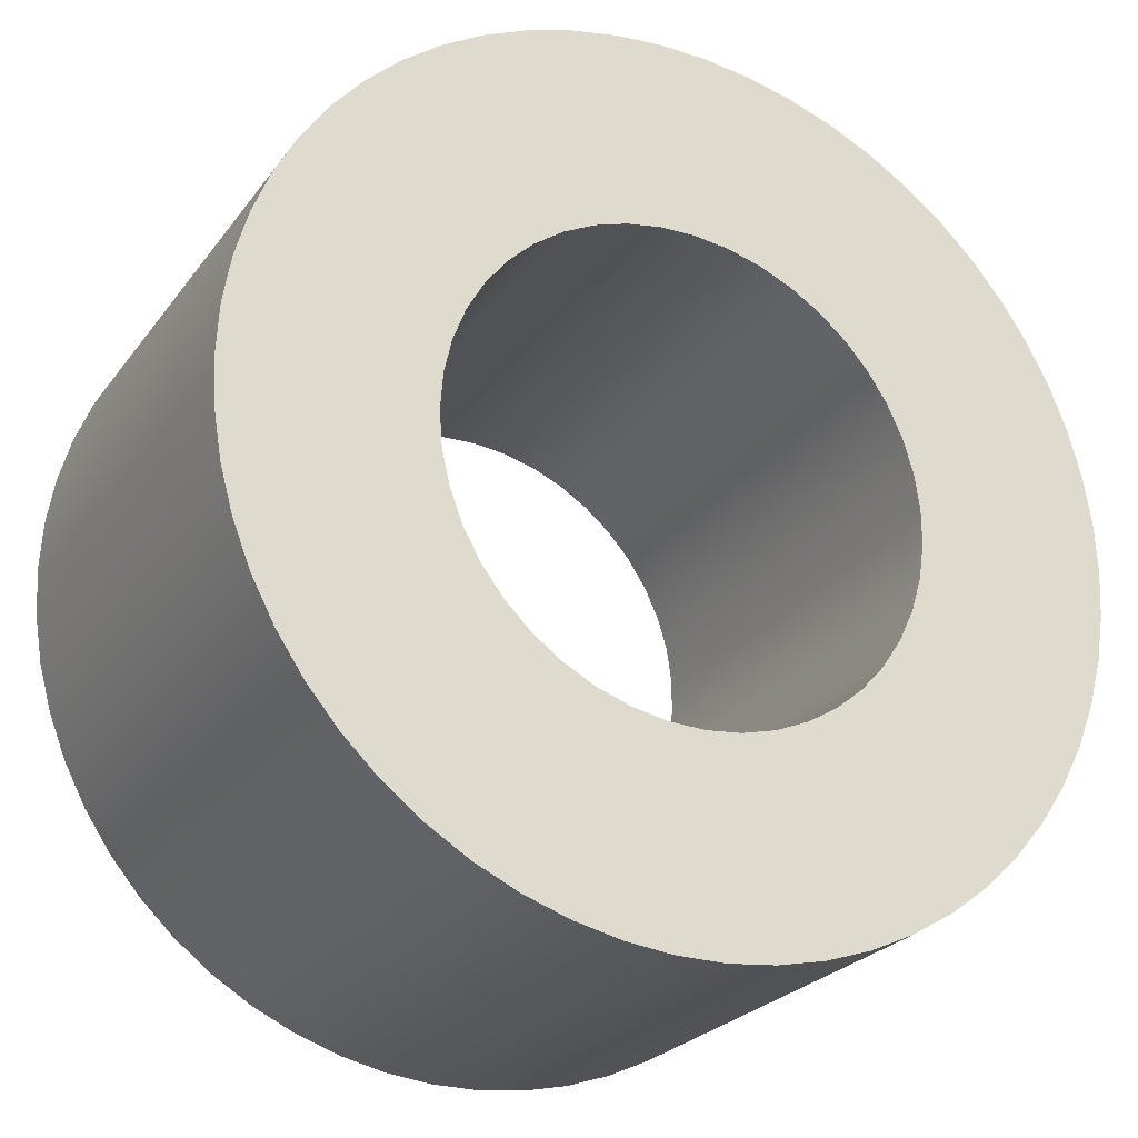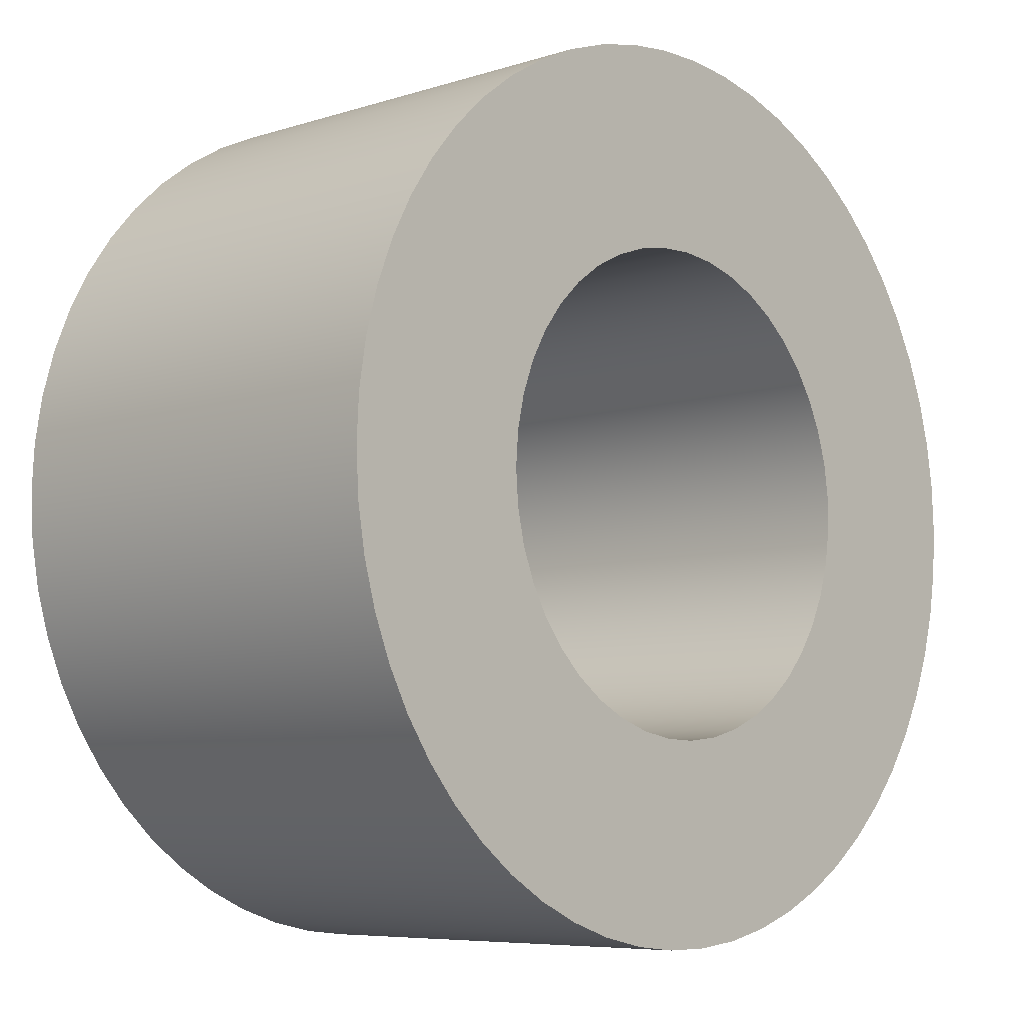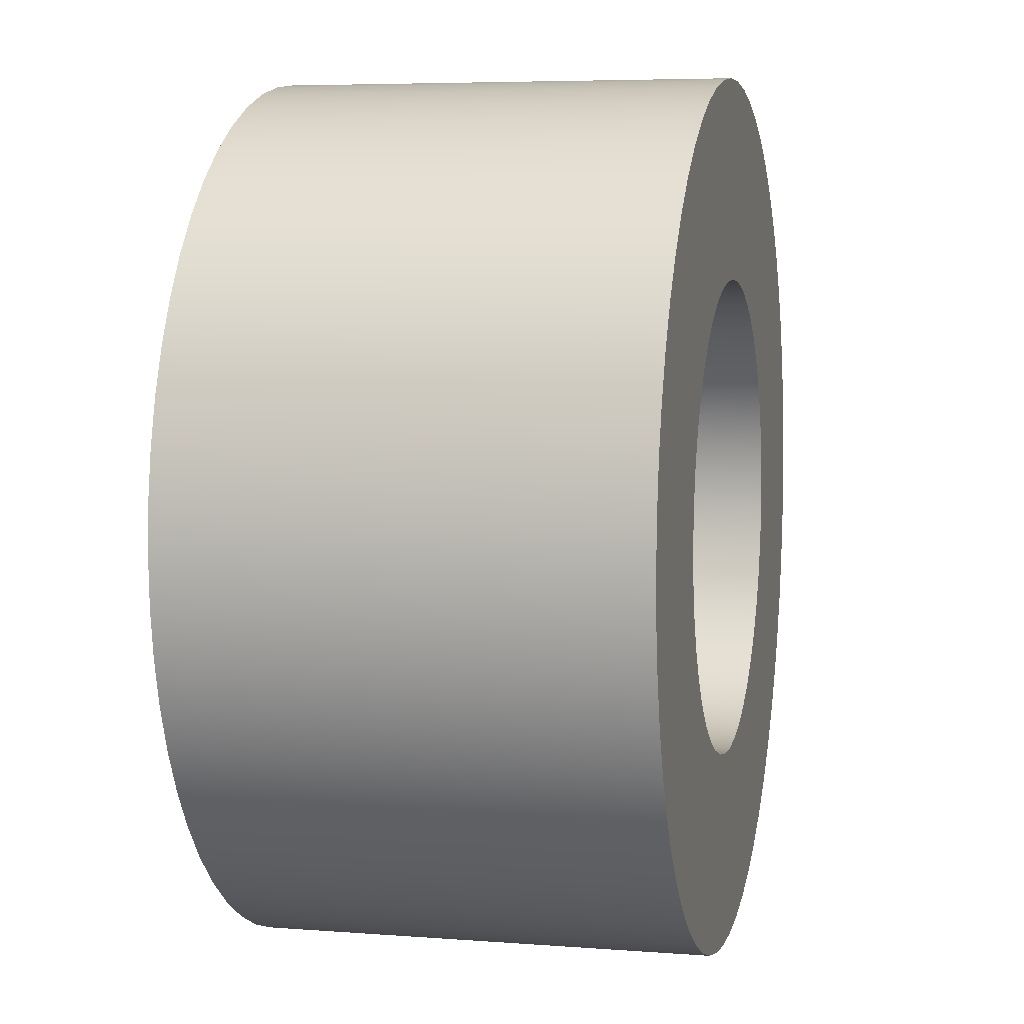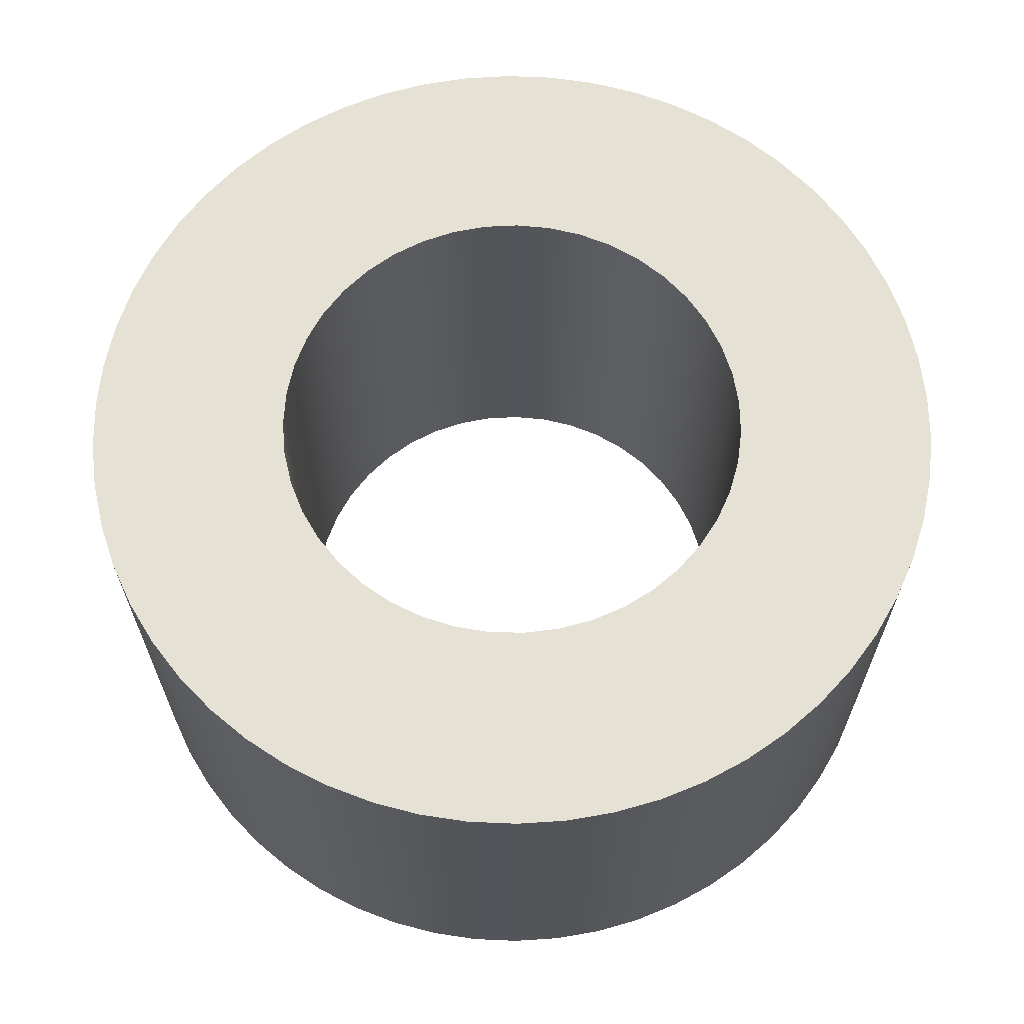
<metadata>
{"format":"obj","ext":"obj","renderer":"f3d","projection":"perspective","resolution":1024,"background":"white","views":[{"elev":-25.1,"azim":-27.7,"up":"+Y"},{"elev":-6.9,"azim":-47.2,"up":"+Y"},{"elev":5.9,"azim":-76.8,"up":"+Y"},{"elev":65.0,"azim":108.0,"up":"+Z"}]}
</metadata>
<code>
v -0.95 -1.163e-16 1.8
v -0.9399 -0.1383 1.8
v -0.9097 -0.2737 1.8
v -0.8602 -0.4032 1.8
v -0.7923 -0.5242 1.8
v -0.7075 -0.634 1.8
v -0.6077 -0.7302 1.8
v -0.4949 -0.8109 1.8
v -0.3715 -0.8743 1.8
v -0.2403 -0.9191 1.8
v -0.1039 -0.9443 1.8
v 0.0347 -0.9494 1.8
v 0.1726 -0.9342 1.8
v 0.3067 -0.8991 1.8
v 0.4344 -0.8449 1.8
v 0.5528 -0.7726 1.8
v 0.6594 -0.6839 1.8
v 0.7519 -0.5806 1.8
v 0.8284 -0.4649 1.8
v 0.8873 -0.3394 1.8
v 0.9273 -0.2066 1.8
v 0.9475 -0.06935 1.8
v 0.9475 0.06935 1.8
v 0.9273 0.2066 1.8
v 0.8873 0.3394 1.8
v 0.8284 0.4649 1.8
v 0.7519 0.5806 1.8
v 0.6594 0.6839 1.8
v 0.5528 0.7726 1.8
v 0.4344 0.8449 1.8
v 0.3067 0.8991 1.8
v 0.1726 0.9342 1.8
v 0.0347 0.9494 1.8
v -0.1039 0.9443 1.8
v -0.2403 0.9191 1.8
v -0.3715 0.8743 1.8
v -0.4949 0.8109 1.8
v -0.6077 0.7302 1.8
v -0.7075 0.634 1.8
v -0.7923 0.5242 1.8
v -0.8602 0.4032 1.8
v -0.9097 0.2737 1.8
v -0.9399 0.1383 1.8
v -0.95 -1.163e-16 0
v -0.9399 0.1383 0
v -0.9097 0.2737 0
v -0.8602 0.4032 0
v -0.7923 0.5242 0
v -0.7075 0.634 0
v -0.6077 0.7302 0
v -0.4949 0.8109 0
v -0.3715 0.8743 0
v -0.2403 0.9191 0
v -0.1039 0.9443 0
v 0.0347 0.9494 0
v 0.1726 0.9342 0
v 0.3067 0.8991 0
v 0.4344 0.8449 0
v 0.5528 0.7726 0
v 0.6594 0.6839 0
v 0.7519 0.5806 0
v 0.8284 0.4649 0
v 0.8873 0.3394 0
v 0.9273 0.2066 0
v 0.9475 0.06935 0
v 0.9475 -0.06935 0
v 0.9273 -0.2066 0
v 0.8873 -0.3394 0
v 0.8284 -0.4649 0
v 0.7519 -0.5806 0
v 0.6594 -0.6839 0
v 0.5528 -0.7726 0
v 0.4344 -0.8449 0
v 0.3067 -0.8991 0
v 0.1726 -0.9342 0
v 0.0347 -0.9494 0
v -0.1039 -0.9443 0
v -0.2403 -0.9191 0
v -0.3715 -0.8743 0
v -0.4949 -0.8109 0
v -0.6077 -0.7302 0
v -0.7075 -0.634 0
v -0.7923 -0.5242 0
v -0.8602 -0.4032 0
v -0.9097 -0.2737 0
v -0.9399 -0.1383 0
v -0.95 -1.163e-16 1.8
v -0.95 -1.163e-16 0
v -1.735 -2.125e-16 1.8
v -1.725 0.1876 1.8
v -1.694 0.373 1.8
v -1.644 0.554 1.8
v -1.575 0.7285 1.8
v -1.487 0.8944 1.8
v -1.381 1.05 1.8
v -1.26 1.193 1.8
v -1.123 1.322 1.8
v -0.9736 1.436 1.8
v -0.8127 1.533 1.8
v -0.6422 1.612 1.8
v -0.4641 1.672 1.8
v -0.2807 1.712 1.8
v -0.09393 1.732 1.8
v 0.09393 1.732 1.8
v 0.2807 1.712 1.8
v 0.4641 1.672 1.8
v 0.6422 1.612 1.8
v 0.8127 1.533 1.8
v 0.9736 1.436 1.8
v 1.123 1.322 1.8
v 1.26 1.193 1.8
v 1.381 1.05 1.8
v 1.487 0.8944 1.8
v 1.575 0.7285 1.8
v 1.644 0.554 1.8
v 1.694 0.373 1.8
v 1.725 0.1876 1.8
v 1.735 0 1.8
v 1.725 -0.1876 1.8
v 1.694 -0.373 1.8
v 1.644 -0.554 1.8
v 1.575 -0.7285 1.8
v 1.487 -0.8944 1.8
v 1.381 -1.05 1.8
v 1.26 -1.193 1.8
v 1.123 -1.322 1.8
v 0.9736 -1.436 1.8
v 0.8127 -1.533 1.8
v 0.6422 -1.612 1.8
v 0.4641 -1.672 1.8
v 0.2807 -1.712 1.8
v 0.09393 -1.732 1.8
v -0.09393 -1.732 1.8
v -0.2807 -1.712 1.8
v -0.4641 -1.672 1.8
v -0.6422 -1.612 1.8
v -0.8127 -1.533 1.8
v -0.9736 -1.436 1.8
v -1.123 -1.322 1.8
v -1.26 -1.193 1.8
v -1.381 -1.05 1.8
v -1.487 -0.8944 1.8
v -1.575 -0.7285 1.8
v -1.644 -0.554 1.8
v -1.694 -0.373 1.8
v -1.725 -0.1876 1.8
v -1.735 -2.125e-16 0
v -1.725 -0.1876 0
v -1.694 -0.373 0
v -1.644 -0.554 0
v -1.575 -0.7285 0
v -1.487 -0.8944 0
v -1.381 -1.05 0
v -1.26 -1.193 0
v -1.123 -1.322 0
v -0.9736 -1.436 0
v -0.8127 -1.533 0
v -0.6422 -1.612 0
v -0.4641 -1.672 0
v -0.2807 -1.712 0
v -0.09393 -1.732 0
v 0.09393 -1.732 0
v 0.2807 -1.712 0
v 0.4641 -1.672 0
v 0.6422 -1.612 0
v 0.8127 -1.533 0
v 0.9736 -1.436 0
v 1.123 -1.322 0
v 1.26 -1.193 0
v 1.381 -1.05 0
v 1.487 -0.8944 0
v 1.575 -0.7285 0
v 1.644 -0.554 0
v 1.694 -0.373 0
v 1.725 -0.1876 0
v 1.735 0 0
v 1.725 0.1876 0
v 1.694 0.373 0
v 1.644 0.554 0
v 1.575 0.7285 0
v 1.487 0.8944 0
v 1.381 1.05 0
v 1.26 1.193 0
v 1.123 1.322 0
v 0.9736 1.436 0
v 0.8127 1.533 0
v 0.6422 1.612 0
v 0.4641 1.672 0
v 0.2807 1.712 0
v 0.09393 1.732 0
v -0.09393 1.732 0
v -0.2807 1.712 0
v -0.4641 1.672 0
v -0.6422 1.612 0
v -0.8127 1.533 0
v -0.9736 1.436 0
v -1.123 1.322 0
v -1.26 1.193 0
v -1.381 1.05 0
v -1.487 0.8944 0
v -1.575 0.7285 0
v -1.644 0.554 0
v -1.694 0.373 0
v -1.725 0.1876 0
v -1.735 -2.125e-16 0
v -1.735 -2.125e-16 1.8
v -0.95 -1.163e-16 1.8
v -0.9399 0.1383 1.8
v -0.9097 0.2737 1.8
v -0.8602 0.4032 1.8
v -0.7923 0.5242 1.8
v -0.7075 0.634 1.8
v -0.6077 0.7302 1.8
v -0.4949 0.8109 1.8
v -0.3715 0.8743 1.8
v -0.2403 0.9191 1.8
v -0.1039 0.9443 1.8
v 0.0347 0.9494 1.8
v 0.1726 0.9342 1.8
v 0.3067 0.8991 1.8
v 0.4344 0.8449 1.8
v 0.5528 0.7726 1.8
v 0.6594 0.6839 1.8
v 0.7519 0.5806 1.8
v 0.8284 0.4649 1.8
v 0.8873 0.3394 1.8
v 0.9273 0.2066 1.8
v 0.9475 0.06935 1.8
v 0.9475 -0.06935 1.8
v 0.9273 -0.2066 1.8
v 0.8873 -0.3394 1.8
v 0.8284 -0.4649 1.8
v 0.7519 -0.5806 1.8
v 0.6594 -0.6839 1.8
v 0.5528 -0.7726 1.8
v 0.4344 -0.8449 1.8
v 0.3067 -0.8991 1.8
v 0.1726 -0.9342 1.8
v 0.0347 -0.9494 1.8
v -0.1039 -0.9443 1.8
v -0.2403 -0.9191 1.8
v -0.3715 -0.8743 1.8
v -0.4949 -0.8109 1.8
v -0.6077 -0.7302 1.8
v -0.7075 -0.634 1.8
v -0.7923 -0.5242 1.8
v -0.8602 -0.4032 1.8
v -0.9097 -0.2737 1.8
v -0.9399 -0.1383 1.8
v -1.735 -2.125e-16 1.8
v -1.725 -0.1876 1.8
v -1.694 -0.373 1.8
v -1.644 -0.554 1.8
v -1.575 -0.7285 1.8
v -1.487 -0.8944 1.8
v -1.381 -1.05 1.8
v -1.26 -1.193 1.8
v -1.123 -1.322 1.8
v -0.9736 -1.436 1.8
v -0.8127 -1.533 1.8
v -0.6422 -1.612 1.8
v -0.4641 -1.672 1.8
v -0.2807 -1.712 1.8
v -0.09393 -1.732 1.8
v 0.09393 -1.732 1.8
v 0.2807 -1.712 1.8
v 0.4641 -1.672 1.8
v 0.6422 -1.612 1.8
v 0.8127 -1.533 1.8
v 0.9736 -1.436 1.8
v 1.123 -1.322 1.8
v 1.26 -1.193 1.8
v 1.381 -1.05 1.8
v 1.487 -0.8944 1.8
v 1.575 -0.7285 1.8
v 1.644 -0.554 1.8
v 1.694 -0.373 1.8
v 1.725 -0.1876 1.8
v 1.735 0 1.8
v 1.725 0.1876 1.8
v 1.694 0.373 1.8
v 1.644 0.554 1.8
v 1.575 0.7285 1.8
v 1.487 0.8944 1.8
v 1.381 1.05 1.8
v 1.26 1.193 1.8
v 1.123 1.322 1.8
v 0.9736 1.436 1.8
v 0.8127 1.533 1.8
v 0.6422 1.612 1.8
v 0.4641 1.672 1.8
v 0.2807 1.712 1.8
v 0.09393 1.732 1.8
v -0.09393 1.732 1.8
v -0.2807 1.712 1.8
v -0.4641 1.672 1.8
v -0.6422 1.612 1.8
v -0.8127 1.533 1.8
v -0.9736 1.436 1.8
v -1.123 1.322 1.8
v -1.26 1.193 1.8
v -1.381 1.05 1.8
v -1.487 0.8944 1.8
v -1.575 0.7285 1.8
v -1.644 0.554 1.8
v -1.694 0.373 1.8
v -1.725 0.1876 1.8
v -0.95 -1.163e-16 0
v -0.9399 -0.1383 0
v -0.9097 -0.2737 0
v -0.8602 -0.4032 0
v -0.7923 -0.5242 0
v -0.7075 -0.634 0
v -0.6077 -0.7302 0
v -0.4949 -0.8109 0
v -0.3715 -0.8743 0
v -0.2403 -0.9191 0
v -0.1039 -0.9443 0
v 0.0347 -0.9494 0
v 0.1726 -0.9342 0
v 0.3067 -0.8991 0
v 0.4344 -0.8449 0
v 0.5528 -0.7726 0
v 0.6594 -0.6839 0
v 0.7519 -0.5806 0
v 0.8284 -0.4649 0
v 0.8873 -0.3394 0
v 0.9273 -0.2066 0
v 0.9475 -0.06935 0
v 0.9475 0.06935 0
v 0.9273 0.2066 0
v 0.8873 0.3394 0
v 0.8284 0.4649 0
v 0.7519 0.5806 0
v 0.6594 0.6839 0
v 0.5528 0.7726 0
v 0.4344 0.8449 0
v 0.3067 0.8991 0
v 0.1726 0.9342 0
v 0.0347 0.9494 0
v -0.1039 0.9443 0
v -0.2403 0.9191 0
v -0.3715 0.8743 0
v -0.4949 0.8109 0
v -0.6077 0.7302 0
v -0.7075 0.634 0
v -0.7923 0.5242 0
v -0.8602 0.4032 0
v -0.9097 0.2737 0
v -0.9399 0.1383 0
v -1.735 -2.125e-16 0
v -1.725 0.1876 0
v -1.694 0.373 0
v -1.644 0.554 0
v -1.575 0.7285 0
v -1.487 0.8944 0
v -1.381 1.05 0
v -1.26 1.193 0
v -1.123 1.322 0
v -0.9736 1.436 0
v -0.8127 1.533 0
v -0.6422 1.612 0
v -0.4641 1.672 0
v -0.2807 1.712 0
v -0.09393 1.732 0
v 0.09393 1.732 0
v 0.2807 1.712 0
v 0.4641 1.672 0
v 0.6422 1.612 0
v 0.8127 1.533 0
v 0.9736 1.436 0
v 1.123 1.322 0
v 1.26 1.193 0
v 1.381 1.05 0
v 1.487 0.8944 0
v 1.575 0.7285 0
v 1.644 0.554 0
v 1.694 0.373 0
v 1.725 0.1876 0
v 1.735 0 0
v 1.725 -0.1876 0
v 1.694 -0.373 0
v 1.644 -0.554 0
v 1.575 -0.7285 0
v 1.487 -0.8944 0
v 1.381 -1.05 0
v 1.26 -1.193 0
v 1.123 -1.322 0
v 0.9736 -1.436 0
v 0.8127 -1.533 0
v 0.6422 -1.612 0
v 0.4641 -1.672 0
v 0.2807 -1.712 0
v 0.09393 -1.732 0
v -0.09393 -1.732 0
v -0.2807 -1.712 0
v -0.4641 -1.672 0
v -0.6422 -1.612 0
v -0.8127 -1.533 0
v -0.9736 -1.436 0
v -1.123 -1.322 0
v -1.26 -1.193 0
v -1.381 -1.05 0
v -1.487 -0.8944 0
v -1.575 -0.7285 0
v -1.644 -0.554 0
v -1.694 -0.373 0
v -1.725 -0.1876 0
g 7cc08e7a-e33c-11ea-b939-54bf646e7e1f
f 2 86 1
f 1 86 88
f 87 44 43
f 43 44 45
f 43 45 42
f 42 45 46
f 42 46 41
f 41 46 47
f 41 47 40
f 40 47 48
f 40 48 39
f 39 48 49
f 39 49 38
f 38 49 50
f 38 50 37
f 37 50 51
f 37 51 36
f 36 51 52
f 36 52 35
f 35 52 53
f 35 53 34
f 34 53 54
f 34 54 33
f 33 54 55
f 33 55 32
f 32 55 56
f 32 56 31
f 31 56 57
f 31 57 30
f 30 57 58
f 30 58 29
f 29 58 59
f 29 59 28
f 28 59 60
f 28 60 27
f 27 60 61
f 27 61 26
f 26 61 62
f 26 62 25
f 25 62 63
f 25 63 24
f 24 63 64
f 24 64 23
f 23 64 65
f 23 65 22
f 22 65 66
f 22 66 21
f 21 66 67
f 21 67 20
f 20 67 68
f 20 68 19
f 19 68 69
f 19 69 18
f 18 69 70
f 18 70 17
f 17 70 71
f 17 71 16
f 16 71 72
f 16 72 15
f 15 72 73
f 15 73 14
f 14 73 74
f 14 74 13
f 13 74 75
f 13 75 12
f 12 75 76
f 12 76 11
f 11 76 77
f 11 77 10
f 10 77 78
f 10 78 9
f 9 78 79
f 9 79 8
f 8 79 80
f 8 80 7
f 7 80 81
f 7 81 6
f 6 81 82
f 6 82 5
f 5 82 83
f 5 83 4
f 4 83 84
f 4 84 3
f 3 84 85
f 3 85 2
f 2 85 86
g 7cc1c72e-e33c-11ea-ae61-54bf646e7e1f
f 90 204 89
f 89 204 205
f 206 147 146
f 146 147 148
f 146 148 145
f 145 148 149
f 145 149 144
f 144 149 150
f 144 150 143
f 143 150 151
f 143 151 142
f 142 151 152
f 142 152 141
f 141 152 153
f 141 153 140
f 140 153 154
f 140 154 139
f 139 154 155
f 139 155 138
f 138 155 156
f 138 156 137
f 137 156 157
f 137 157 136
f 136 157 158
f 136 158 135
f 135 158 159
f 135 159 134
f 134 159 160
f 134 160 133
f 133 160 161
f 133 161 132
f 132 161 162
f 132 162 131
f 131 162 163
f 131 163 130
f 130 163 164
f 130 164 129
f 129 164 165
f 129 165 128
f 128 165 166
f 128 166 127
f 127 166 167
f 127 167 126
f 126 167 168
f 126 168 125
f 125 168 169
f 125 169 124
f 124 169 170
f 124 170 123
f 123 170 171
f 123 171 122
f 122 171 172
f 122 172 121
f 121 172 173
f 121 173 120
f 120 173 174
f 120 174 119
f 119 174 175
f 119 175 118
f 118 175 176
f 118 176 117
f 117 176 177
f 117 177 116
f 116 177 178
f 116 178 115
f 115 178 179
f 115 179 114
f 114 179 180
f 114 180 113
f 113 180 181
f 113 181 112
f 112 181 182
f 112 182 111
f 111 182 183
f 111 183 110
f 110 183 184
f 110 184 109
f 109 184 185
f 109 185 108
f 108 185 186
f 108 186 107
f 107 186 187
f 107 187 106
f 106 187 188
f 106 188 105
f 105 188 189
f 105 189 104
f 104 189 190
f 104 190 103
f 103 190 191
f 103 191 102
f 102 191 192
f 102 192 101
f 101 192 193
f 101 193 100
f 100 193 194
f 100 194 99
f 99 194 195
f 99 195 98
f 98 195 196
f 98 196 97
f 97 196 197
f 97 197 96
f 96 197 198
f 96 198 95
f 95 198 199
f 95 199 94
f 94 199 200
f 94 200 93
f 93 200 201
f 93 201 92
f 92 201 202
f 92 202 91
f 91 202 203
f 91 203 90
f 90 203 204
g 7cc2d87a-e33c-11ea-9b1a-54bf646e7e1f
f 208 307 207
f 207 307 250
f 207 250 251
f 307 208 306
f 306 208 209
f 306 209 305
f 305 209 210
f 305 210 304
f 304 210 303
f 303 210 211
f 303 211 302
f 302 211 212
f 302 212 301
f 301 212 213
f 301 213 300
f 300 213 299
f 299 213 214
f 299 214 298
f 298 214 215
f 298 215 297
f 297 215 216
f 297 216 296
f 296 216 295
f 295 216 217
f 295 217 294
f 294 217 218
f 294 218 293
f 293 218 292
f 292 218 219
f 292 219 291
f 291 219 220
f 291 220 290
f 290 220 221
f 290 221 289
f 289 221 288
f 288 221 222
f 288 222 287
f 287 222 223
f 287 223 286
f 286 223 224
f 286 224 285
f 285 224 284
f 284 224 225
f 284 225 283
f 283 225 226
f 283 226 282
f 282 226 227
f 282 227 281
f 281 227 280
f 280 227 228
f 280 228 279
f 279 228 229
f 279 229 278
f 278 229 230
f 278 230 277
f 277 230 276
f 276 230 231
f 276 231 275
f 275 231 232
f 275 232 274
f 274 232 233
f 274 233 273
f 273 233 272
f 272 233 234
f 272 234 271
f 271 234 235
f 271 235 270
f 270 235 236
f 270 236 269
f 269 236 268
f 268 236 237
f 268 237 267
f 267 237 238
f 267 238 266
f 266 238 239
f 266 239 265
f 265 239 264
f 264 239 240
f 264 240 263
f 263 240 241
f 263 241 262
f 262 241 261
f 261 241 242
f 261 242 260
f 260 242 243
f 260 243 259
f 259 243 244
f 259 244 258
f 258 244 257
f 257 244 245
f 257 245 256
f 256 245 246
f 256 246 255
f 255 246 247
f 255 247 254
f 254 247 253
f 253 247 248
f 253 248 252
f 252 248 249
f 252 249 251
f 251 249 207
g 7cc3c2d8-e33c-11ea-8a58-54bf646e7e1f
f 309 408 308
f 308 408 351
f 308 351 352
f 408 309 407
f 407 309 310
f 407 310 406
f 406 310 311
f 406 311 405
f 405 311 404
f 404 311 312
f 404 312 403
f 403 312 313
f 403 313 402
f 402 313 314
f 402 314 401
f 401 314 400
f 400 314 315
f 400 315 399
f 399 315 316
f 399 316 398
f 398 316 317
f 398 317 397
f 397 317 396
f 396 317 318
f 396 318 395
f 395 318 319
f 395 319 394
f 394 319 393
f 393 319 320
f 393 320 392
f 392 320 321
f 392 321 391
f 391 321 322
f 391 322 390
f 390 322 389
f 389 322 323
f 389 323 388
f 388 323 324
f 388 324 387
f 387 324 325
f 387 325 386
f 386 325 385
f 385 325 326
f 385 326 384
f 384 326 327
f 384 327 383
f 383 327 328
f 383 328 382
f 382 328 381
f 381 328 329
f 381 329 380
f 380 329 330
f 380 330 379
f 379 330 331
f 379 331 378
f 378 331 377
f 377 331 332
f 377 332 376
f 376 332 333
f 376 333 375
f 375 333 334
f 375 334 374
f 374 334 373
f 373 334 335
f 373 335 372
f 372 335 336
f 372 336 371
f 371 336 337
f 371 337 370
f 370 337 369
f 369 337 338
f 369 338 368
f 368 338 339
f 368 339 367
f 367 339 340
f 367 340 366
f 366 340 365
f 365 340 341
f 365 341 364
f 364 341 342
f 364 342 363
f 363 342 362
f 362 342 343
f 362 343 361
f 361 343 344
f 361 344 360
f 360 344 345
f 360 345 359
f 359 345 358
f 358 345 346
f 358 346 357
f 357 346 347
f 357 347 356
f 356 347 348
f 356 348 355
f 355 348 354
f 354 348 349
f 354 349 353
f 353 349 350
f 353 350 352
f 352 350 308

</code>
